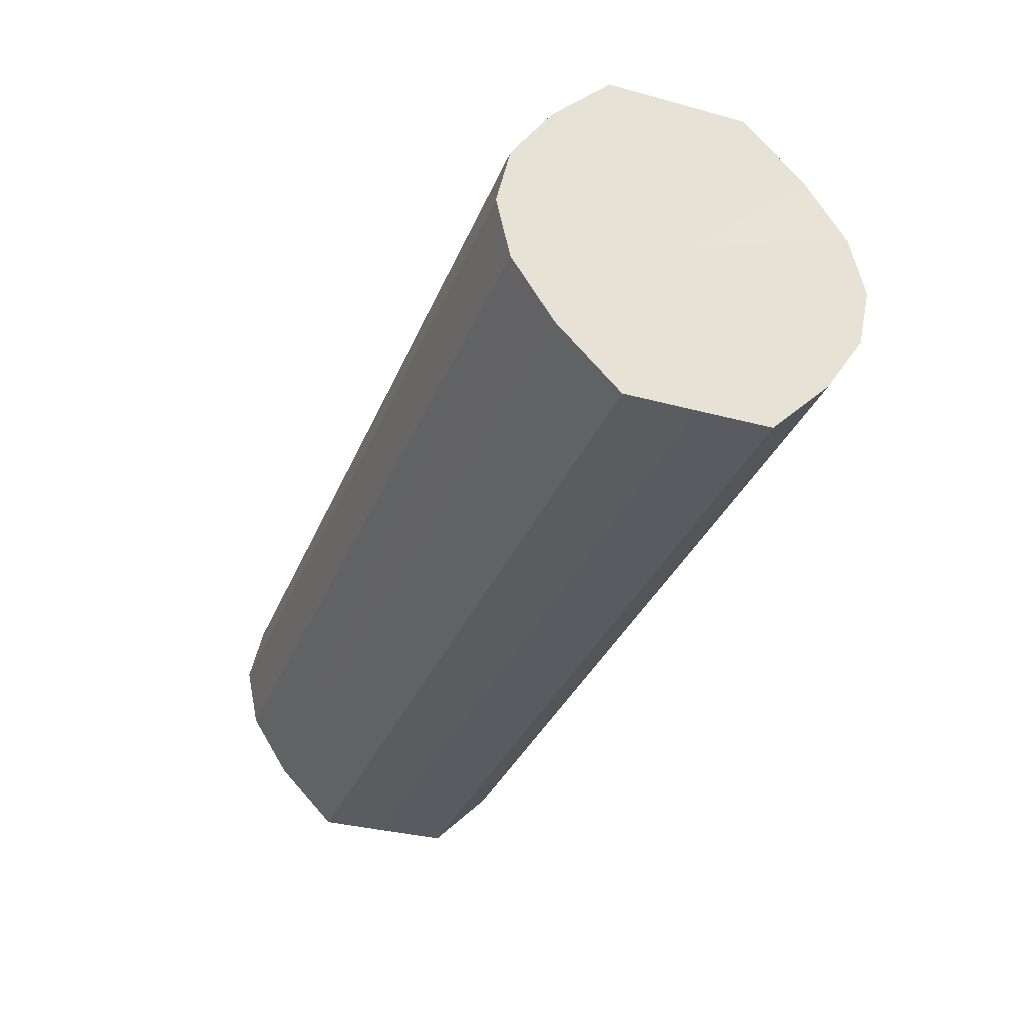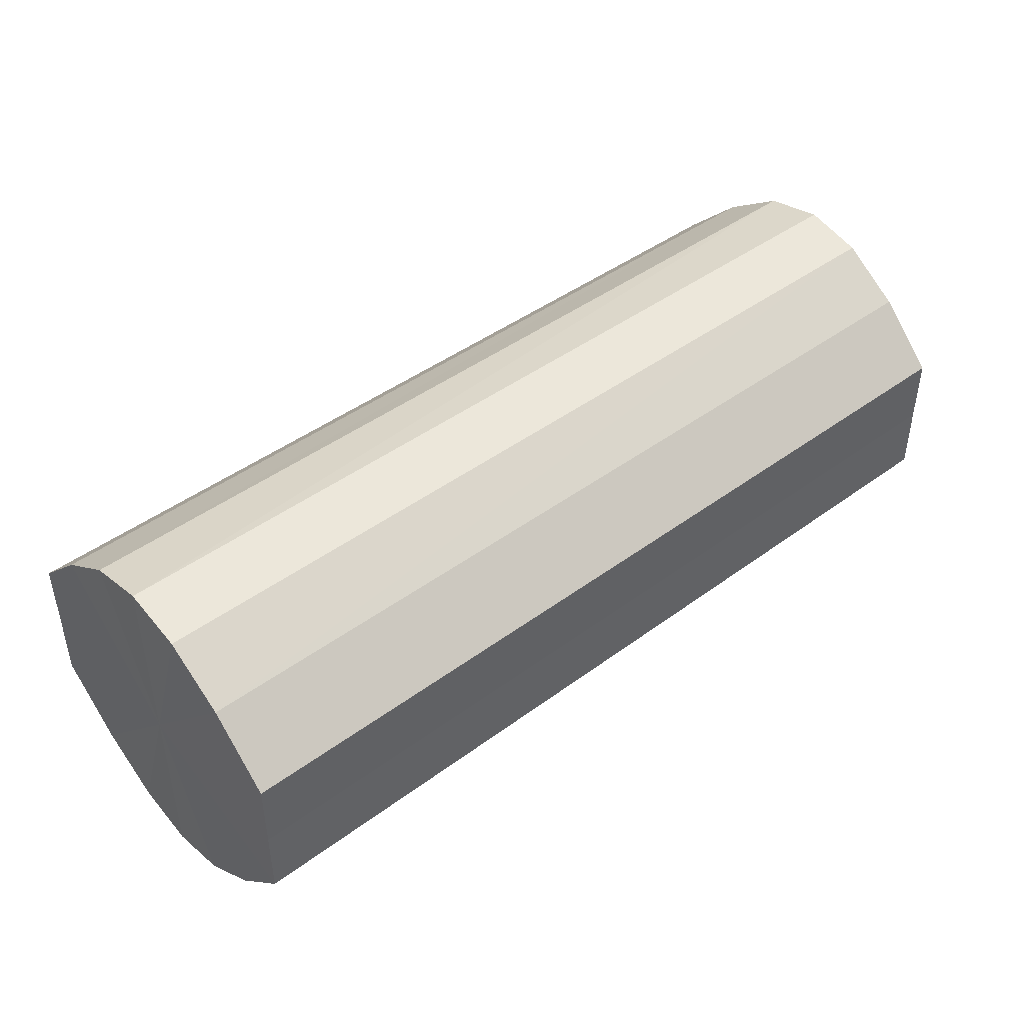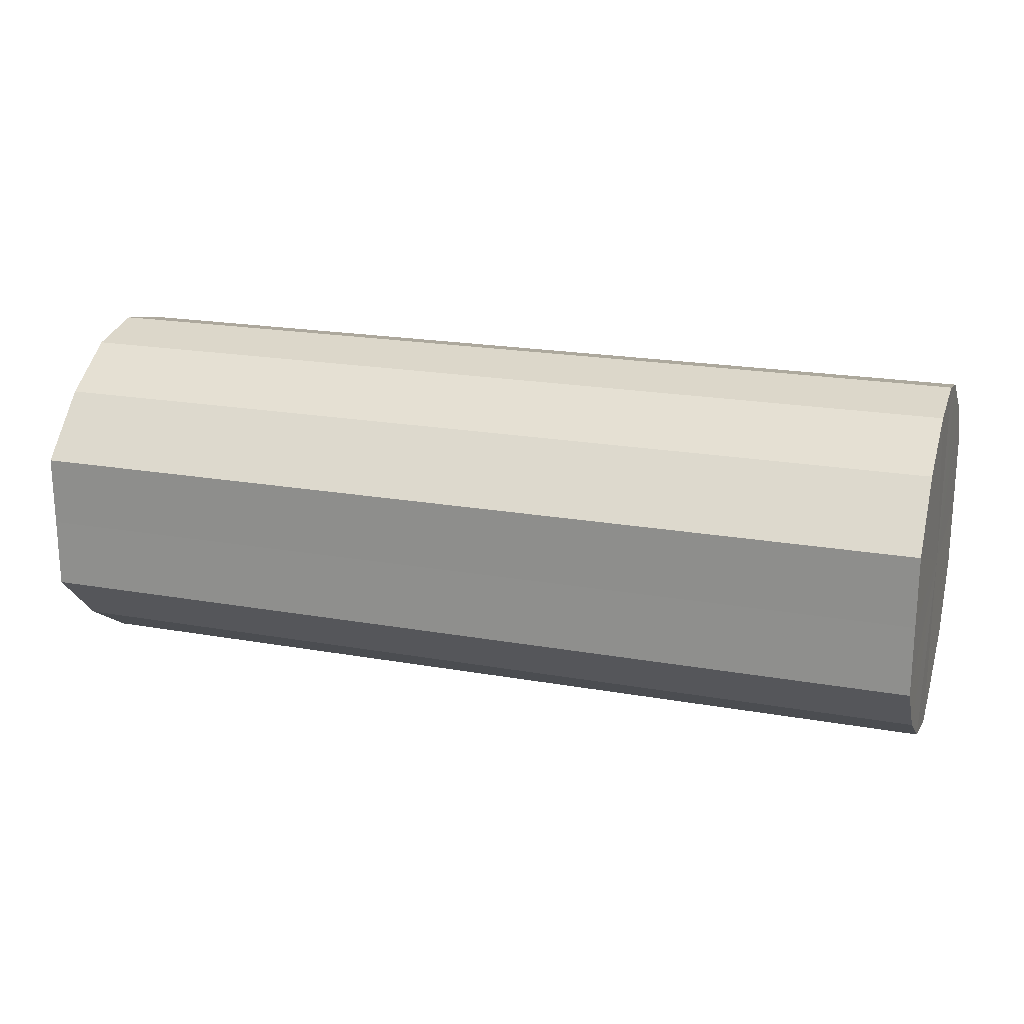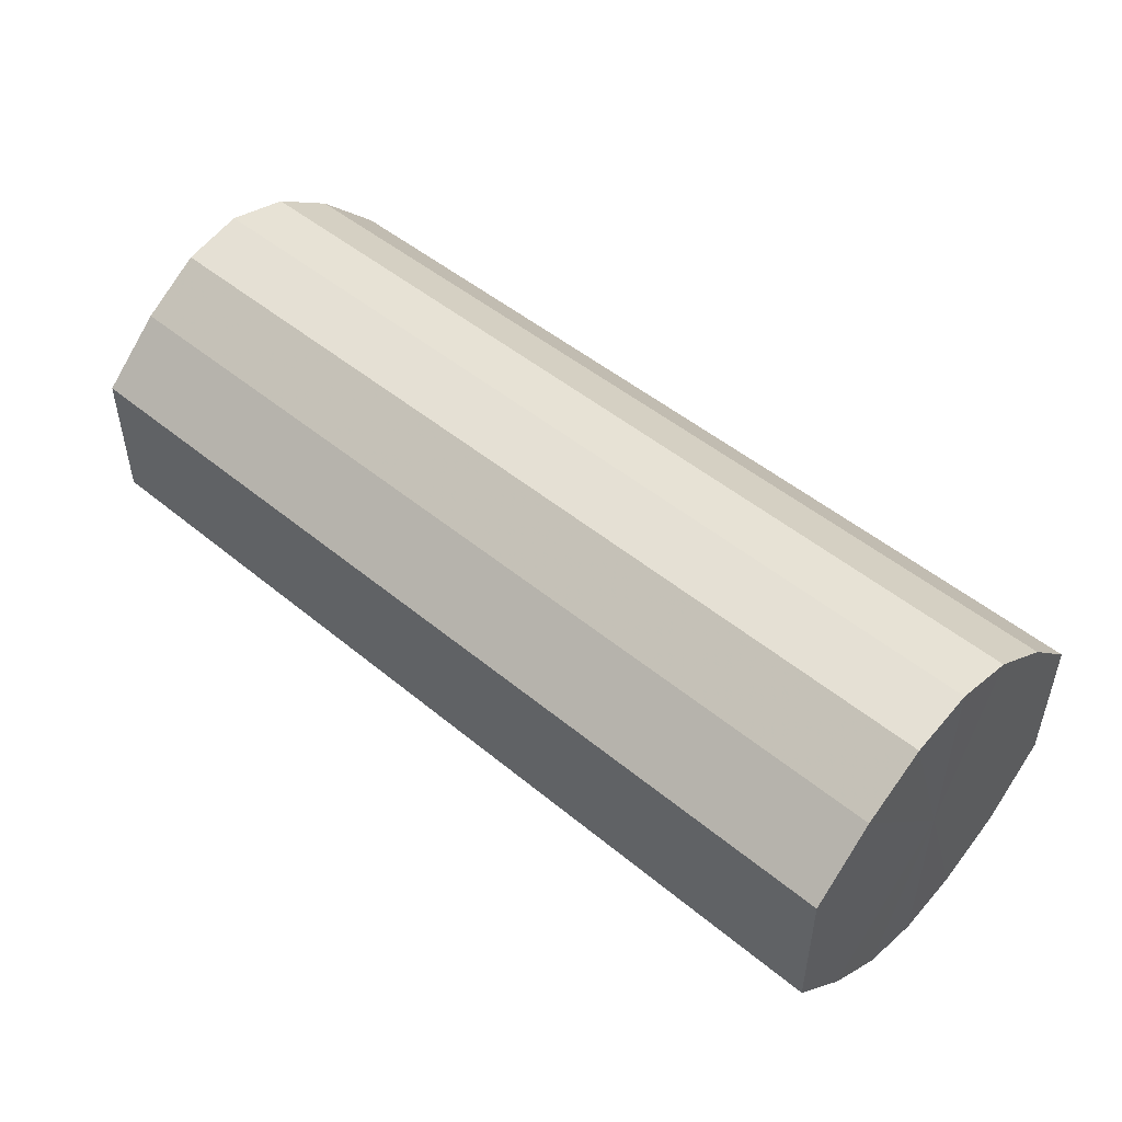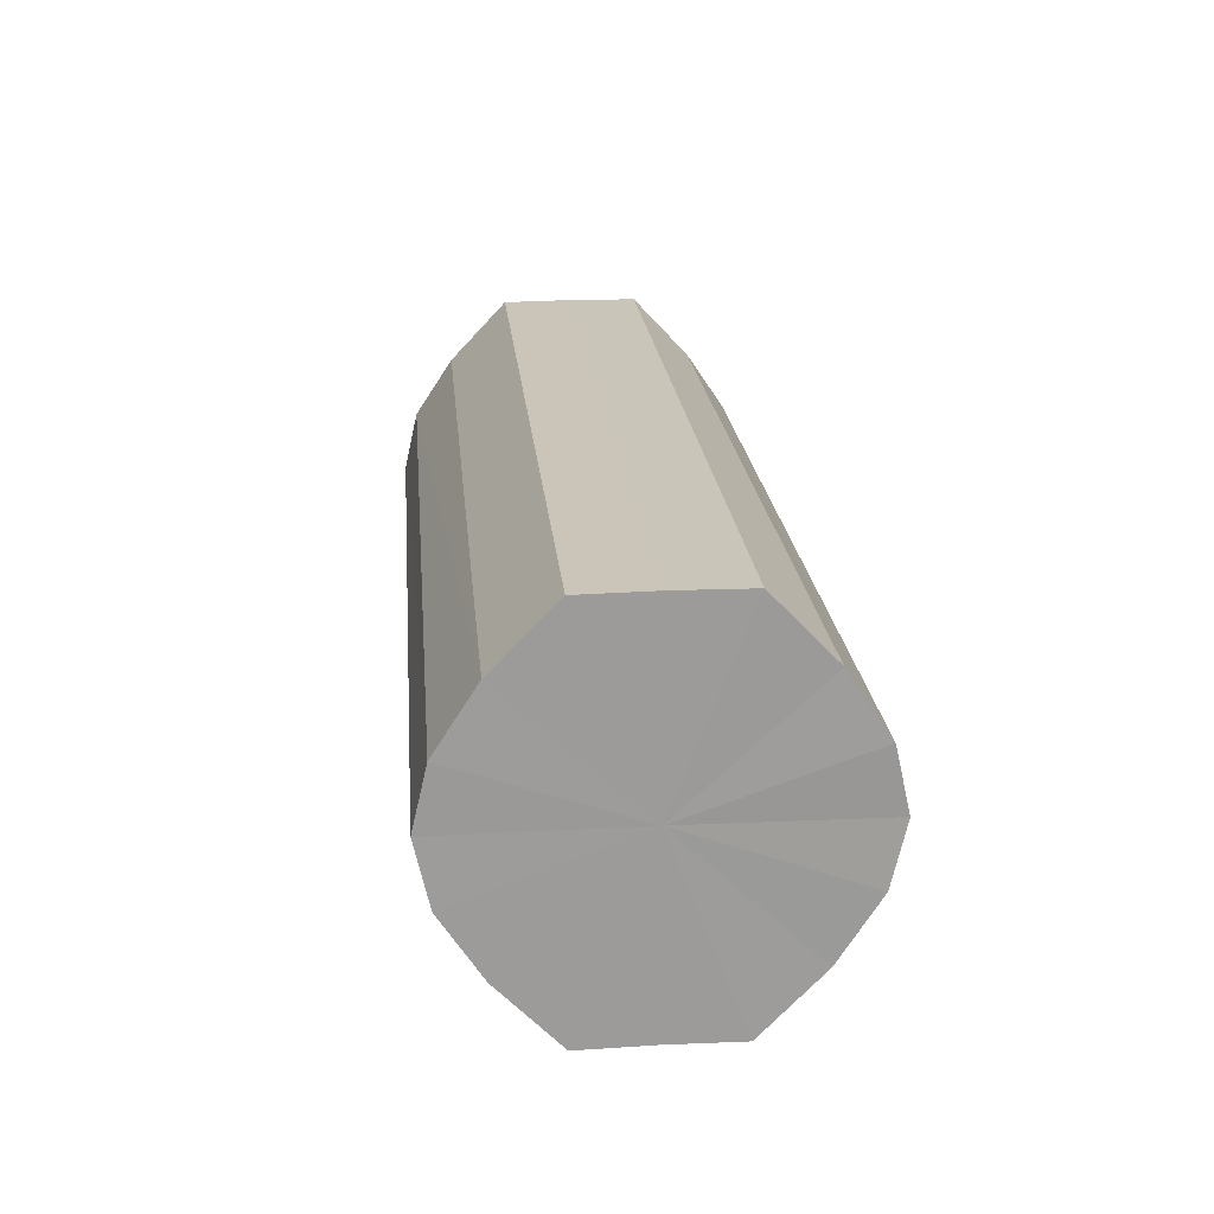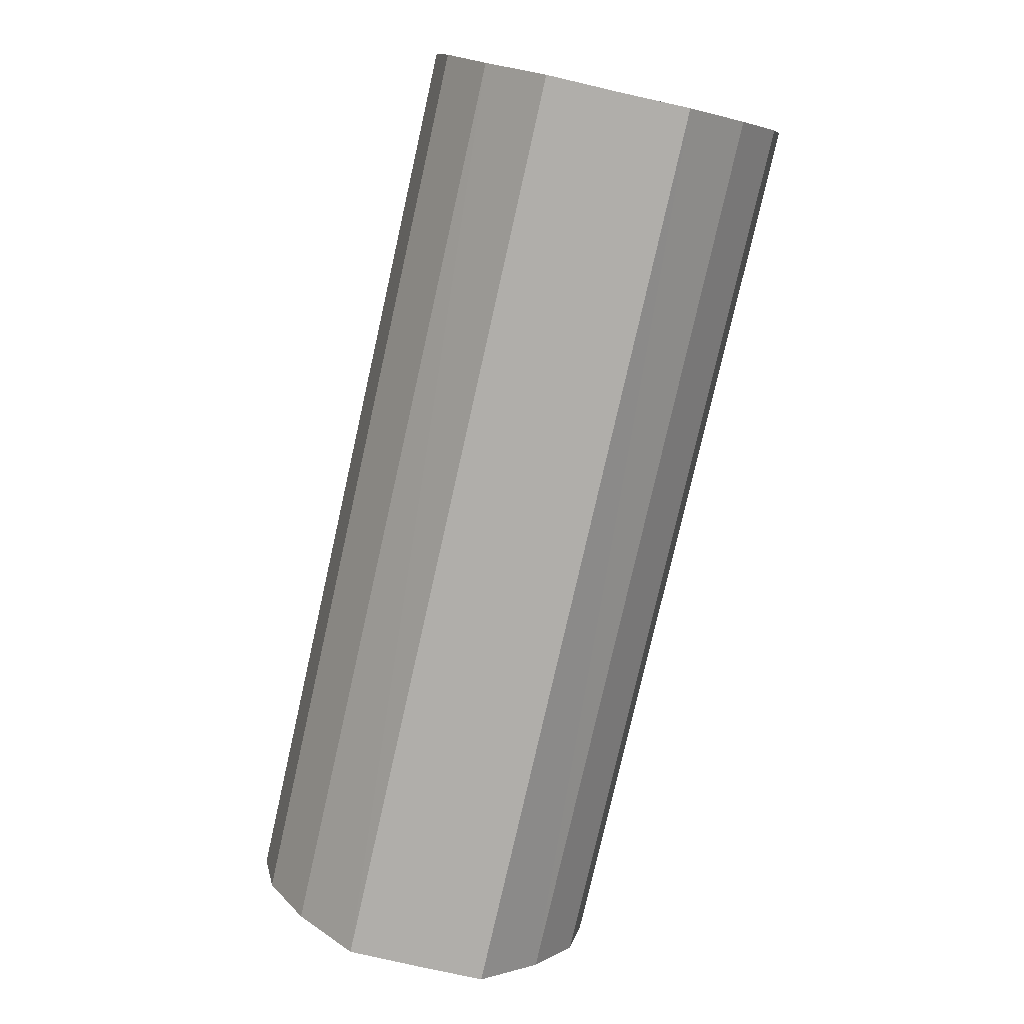
<metadata>
{"format":"obj","ext":"obj","renderer":"f3d","projection":"perspective","resolution":1024,"background":"white","views":[{"elev":-33.7,"azim":-110.2,"up":"+Y"},{"elev":44.0,"azim":-41.0,"up":"+Z"},{"elev":20.0,"azim":18.2,"up":"+Z"},{"elev":48.9,"azim":-137.4,"up":"+Z"},{"elev":20.6,"azim":-95.1,"up":"+Y"},{"elev":-77.8,"azim":-102.7,"up":"+Y"}]}
</metadata>
<code>
o 16232
v 2231 1870 7.719
v 2231 1870 7.73
v 2231 1870 7.719
v 2231 1870 7.74
v 2231 1870 7.73
v 2231 1870 7.707
v 2231 1870 7.707
v 2231 1870 7.746
v 2231 1870 7.74
v 2231 1870 7.698
v 2231 1870 7.698
v 2231 1870 7.749
v 2231 1870 7.746
v 2231 1870 7.691
v 2231 1870 7.691
v 2231 1870 7.746
v 2231 1870 7.749
v 2231 1870 7.689
v 2231 1870 7.689
v 2231 1870 7.74
v 2231 1870 7.746
v 2231 1870 7.691
v 2231 1870 7.691
v 2231 1870 7.73
v 2231 1870 7.74
v 2231 1870 7.698
v 2231 1870 7.698
v 2231 1870 7.719
v 2231 1870 7.73
v 2231 1870 7.707
v 2231 1870 7.707
v 2231 1870 7.719
v 2231 1870 7.719
v 2231 1870 7.73
v 2231 1870 7.73
v 2231 1870 7.74
v 2231 1870 7.74
v 2231 1870 7.707
v 2231 1870 7.719
v 2231 1870 7.698
v 2231 1870 7.707
v 2231 1870 7.746
v 2231 1870 7.746
v 2231 1870 7.691
v 2231 1870 7.698
v 2231 1870 7.689
v 2231 1870 7.691
v 2231 1870 7.749
v 2231 1870 7.749
v 2231 1870 7.691
v 2231 1870 7.689
v 2231 1870 7.698
v 2231 1870 7.691
v 2231 1870 7.746
v 2231 1870 7.746
v 2231 1870 7.707
v 2231 1870 7.698
v 2231 1870 7.719
v 2231 1870 7.707
v 2231 1870 7.74
v 2231 1870 7.74
v 2231 1870 7.73
v 2231 1870 7.719
v 2231 1870 7.73
v 2231 1870 7.719
v 2231 1870 7.73
v 2231 1870 7.719
v 2231 1870 7.74
v 2231 1870 7.707
v 2231 1870 7.746
v 2231 1870 7.698
v 2231 1870 7.749
v 2231 1870 7.691
v 2231 1870 7.746
v 2231 1870 7.689
v 2231 1870 7.74
v 2231 1870 7.691
v 2231 1870 7.73
v 2231 1870 7.698
v 2231 1870 7.719
v 2231 1870 7.707
v 2231 1870 7.719
v 2231 1870 7.719
v 2231 1870 7.73
v 2231 1870 7.707
v 2231 1870 7.74
v 2231 1870 7.698
v 2231 1870 7.746
v 2231 1870 7.691
v 2231 1870 7.749
v 2231 1870 7.689
v 2231 1870 7.746
v 2231 1870 7.691
v 2231 1870 7.74
v 2231 1870 7.698
v 2231 1870 7.73
v 2231 1870 7.707
v 2231 1870 7.719
f 1 2 3
f 2 4 5
f 6 1 7
f 4 8 9
f 10 6 11
f 8 12 13
f 14 10 15
f 12 16 17
f 18 14 19
f 16 20 21
f 22 18 23
f 20 24 25
f 26 22 27
f 24 28 29
f 30 26 31
f 28 30 32
f 33 34 35
f 35 36 37
f 38 39 33
f 40 41 38
f 37 42 43
f 44 45 40
f 46 47 44
f 43 48 49
f 50 51 46
f 52 53 50
f 49 54 55
f 56 57 52
f 58 59 56
f 55 60 61
f 62 63 58
f 61 64 62
f 65 66 67
f 65 68 66
f 65 67 69
f 65 70 68
f 65 69 71
f 65 72 70
f 65 71 73
f 65 74 72
f 65 73 75
f 65 76 74
f 65 75 77
f 65 78 76
f 65 77 79
f 65 80 78
f 65 79 81
f 65 81 80
f 82 83 84
f 82 85 83
f 82 84 86
f 82 87 85
f 82 86 88
f 82 89 87
f 82 88 90
f 82 91 89
f 82 90 92
f 82 93 91
f 82 92 94
f 82 95 93
f 82 94 96
f 82 97 95
f 82 96 98
f 82 98 97

</code>
